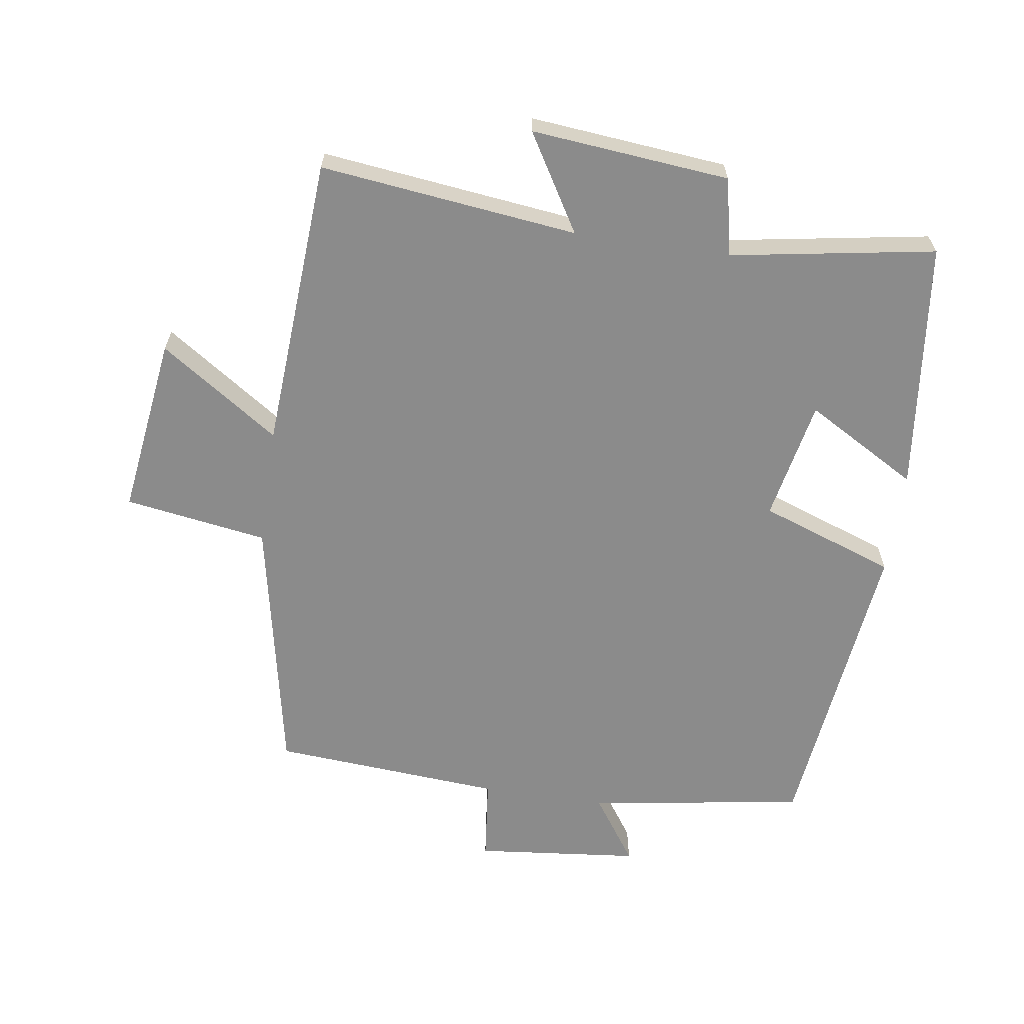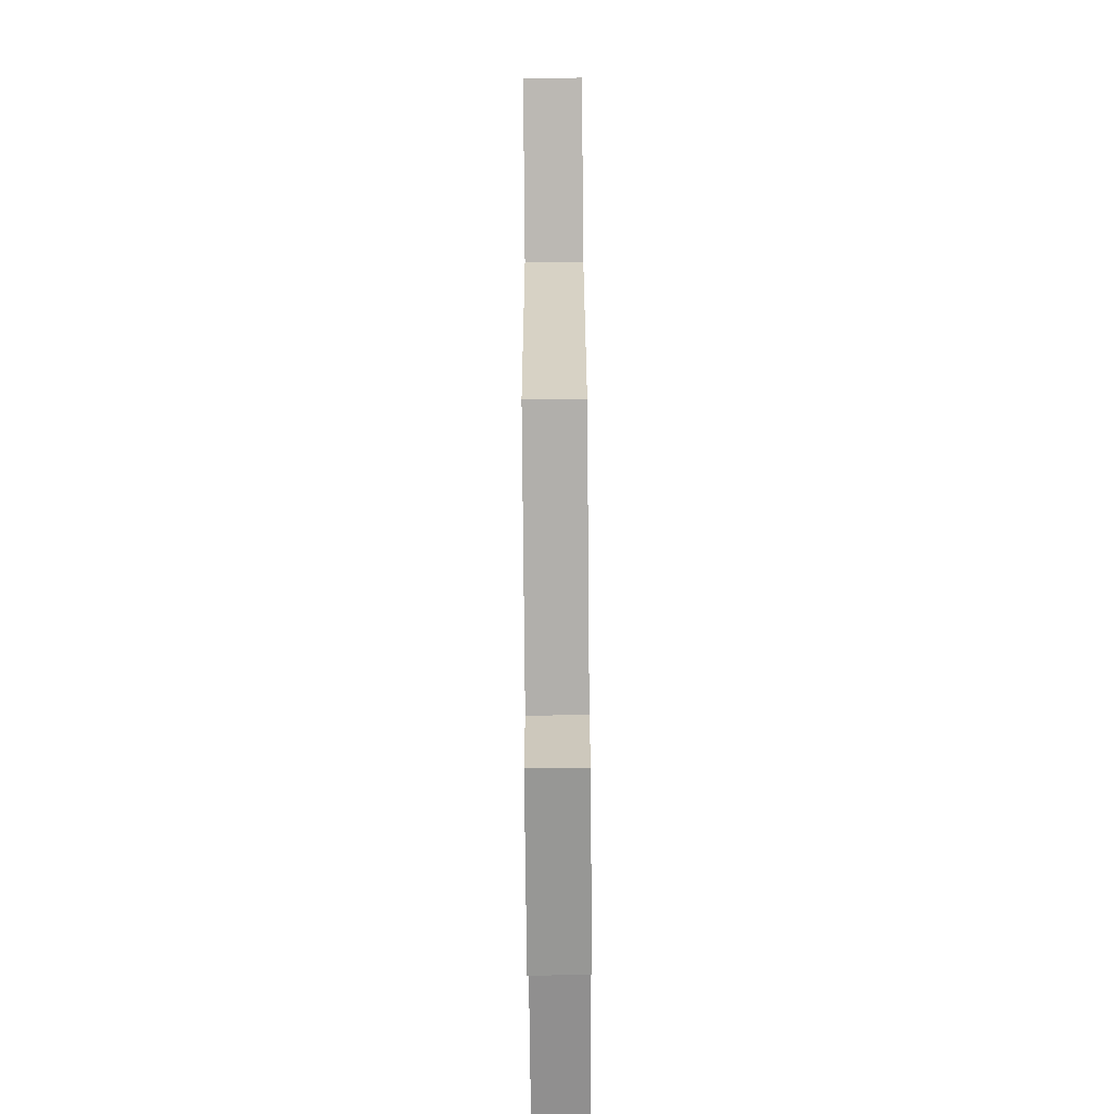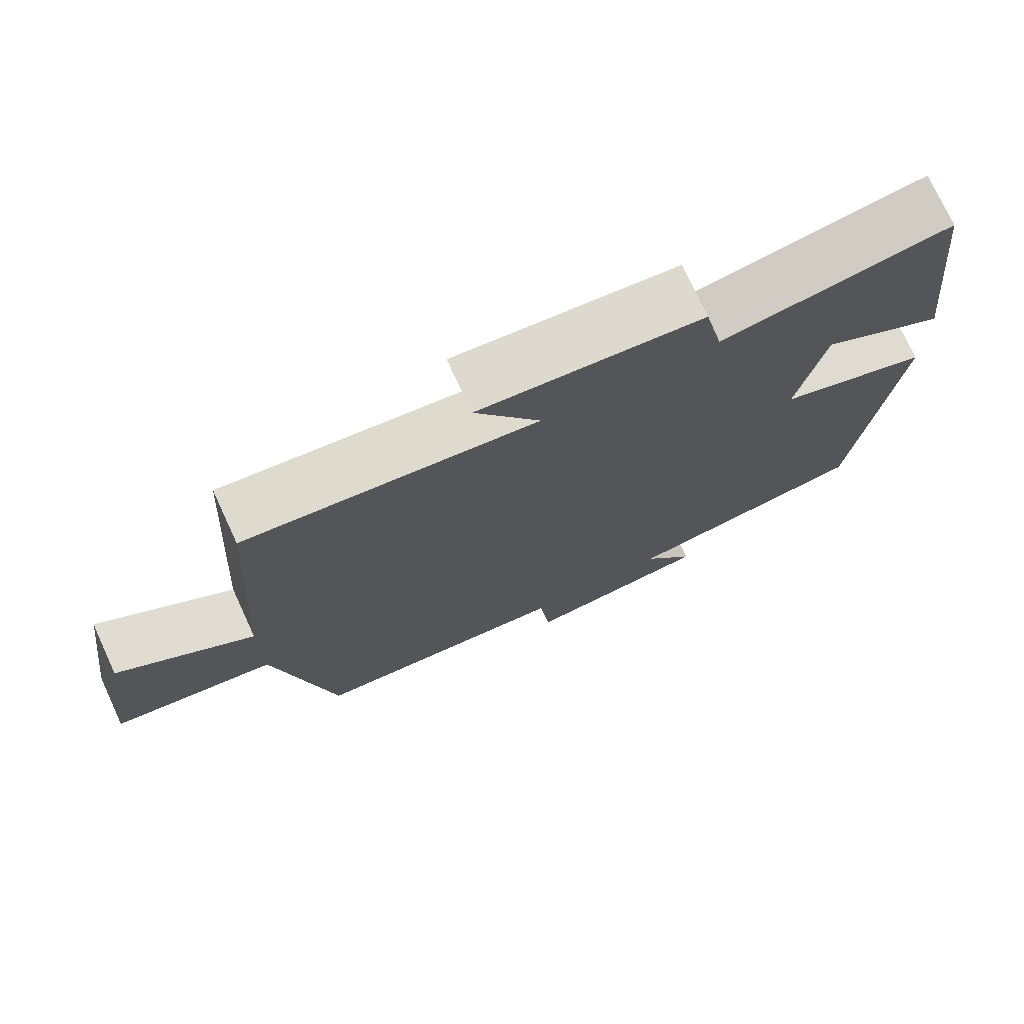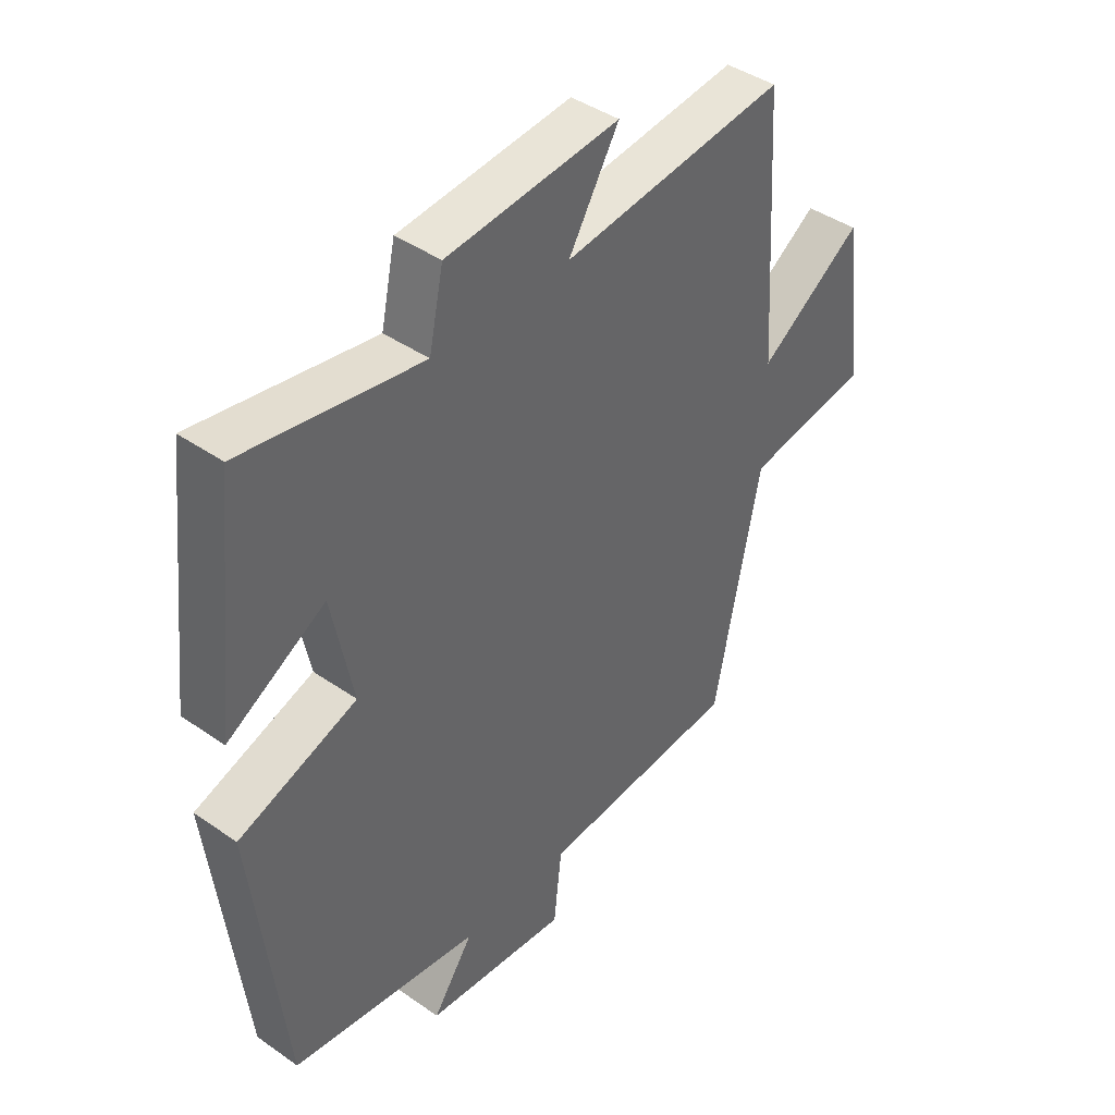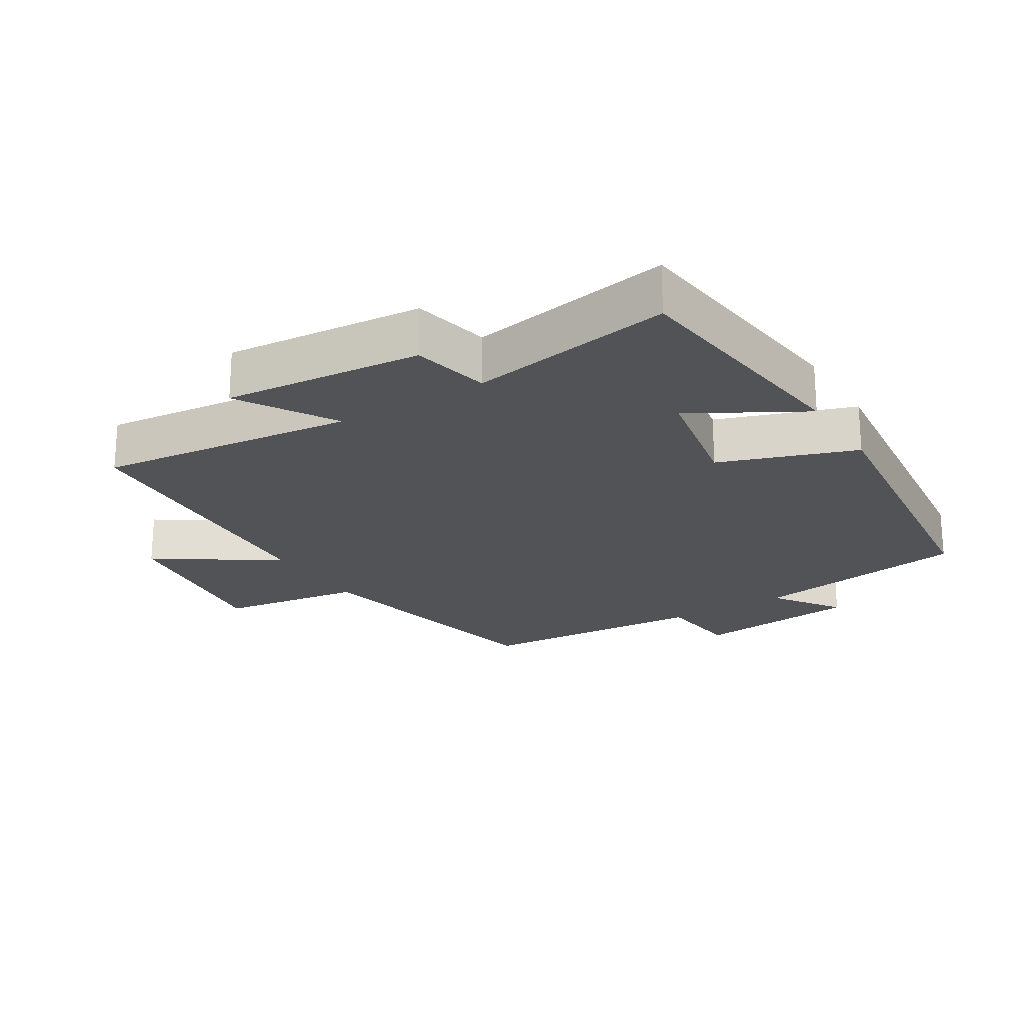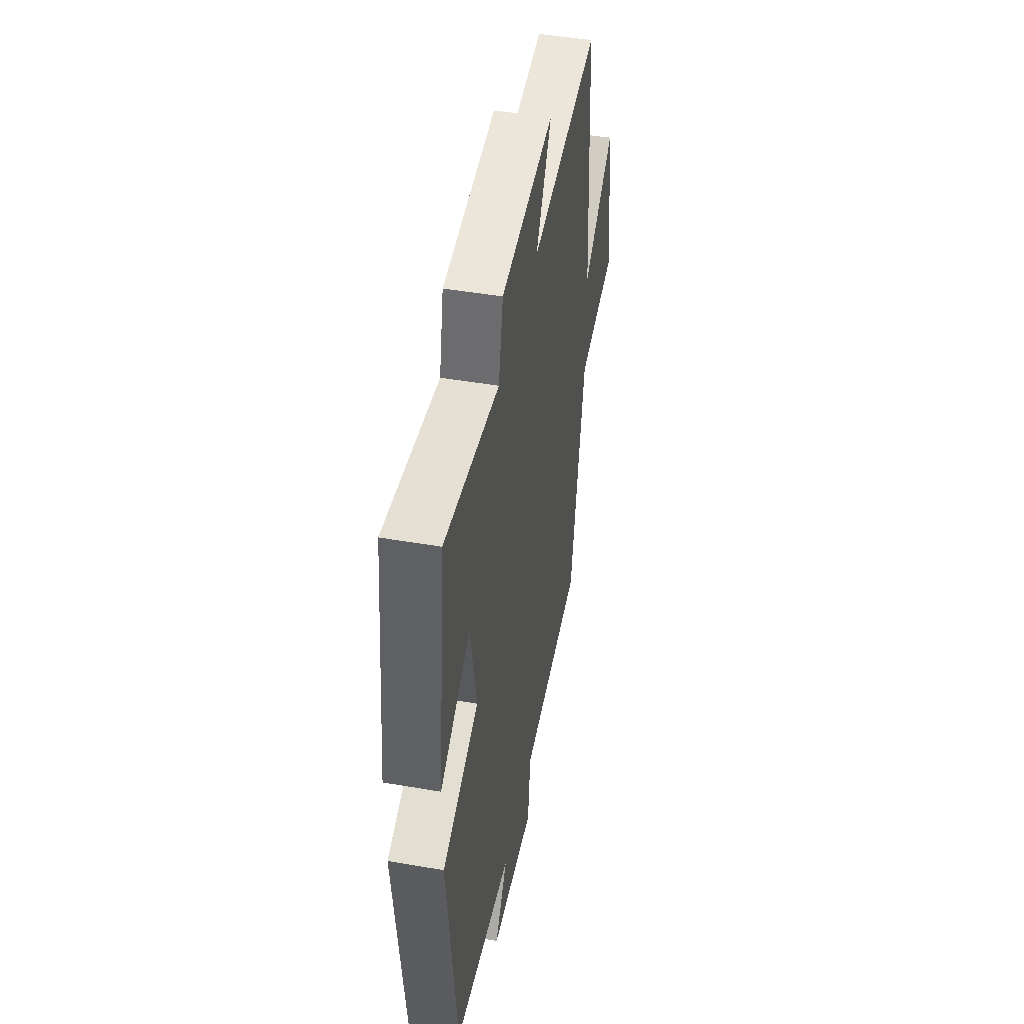
<metadata>
{"format":"obj","ext":"obj","renderer":"f3d","projection":"perspective","resolution":1024,"background":"white","views":[{"elev":-63.9,"azim":-8.5,"up":"+Y"},{"elev":-74.1,"azim":-89.5,"up":"+Z"},{"elev":74.6,"azim":-24.8,"up":"+Z"},{"elev":42.2,"azim":129.9,"up":"+Z"},{"elev":-22.1,"azim":31.9,"up":"+Y"},{"elev":46.8,"azim":101.1,"up":"+Z"}]}
</metadata>
<code>
v 0.446 0.07 -0.45
v 0.119 0.07 -0.5
v 0.189 0.07 -0.601
v -0.059 0.07 -0.627
v -0.073 0.07 -0.5
v -0.42 0.07 -0.475
v -0.5 0.07 -0.079
v -0.715 0.07 -0.046
v -0.679 0.07 0.224
v -0.5 0.07 0.103
v -0.473 0.07 0.545
v -0.086 0.07 0.5
v -0.173 0.07 0.645
v 0.125 0.07 0.617
v 0.15 0.07 0.5
v 0.457 0.07 0.552
v 0.5 0.07 0.175
v 0.332 0.07 0.271
v 0.296 0.07 0.089
v 0.5 0.07 0.017
v 0.446 0 -0.45
v 0.119 0 -0.5
v 0.189 0 -0.601
v -0.059 0 -0.627
v -0.073 0 -0.5
v -0.42 0 -0.475
v -0.5 0 -0.079
v -0.715 0 -0.046
v -0.679 0 0.224
v -0.5 0 0.103
v -0.473 0 0.545
v -0.086 0 0.5
v -0.173 0 0.645
v 0.125 0 0.617
v 0.15 0 0.5
v 0.457 0 0.552
v 0.5 0 0.175
v 0.332 0 0.271
v 0.296 0 0.089
v 0.5 0 0.017
f 19 20 1 2
f 18 19 2
f 15 16 17 18
f 15 18 2
f 12 13 14 15
f 12 15 2
f 10 11 12 2
f 7 8 9 10
f 7 10 2
f 6 7 2
f 5 6 2
f 2 3 4 5
f 22 21 40 39
f 22 39 38
f 38 37 36 35
f 22 38 35
f 35 34 33 32
f 22 35 32
f 22 32 31 30
f 30 29 28 27
f 22 30 27
f 22 27 26
f 22 26 25
f 25 24 23 22
f 1 21 22 2
f 2 22 23 3
f 3 23 24 4
f 4 24 25 5
f 5 25 26 6
f 6 26 27 7
f 7 27 28 8
f 8 28 29 9
f 9 29 30 10
f 10 30 31 11
f 11 31 32 12
f 12 32 33 13
f 13 33 34 14
f 14 34 35 15
f 15 35 36 16
f 16 36 37 17
f 17 37 38 18
f 18 38 39 19
f 19 39 40 20
f 20 40 21 1

</code>
